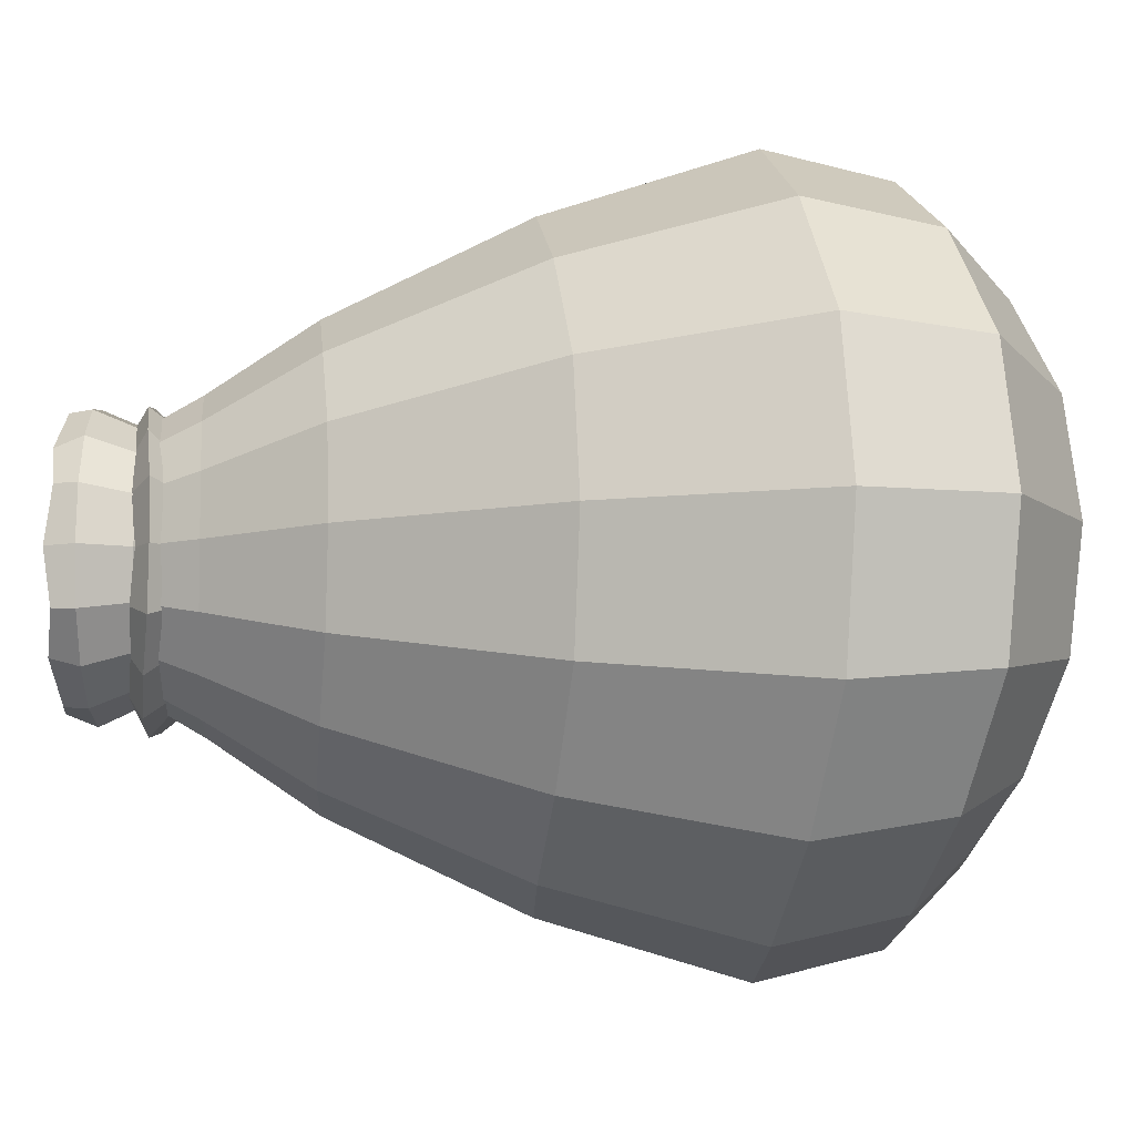
<metadata>
{"format":"obj","ext":"obj","renderer":"f3d","projection":"perspective","resolution":1024,"background":"white","views":[{"elev":-31.7,"azim":-89.5,"up":"+Z"}]}
</metadata>
<code>
o Bag_Standing_Cylinder.022
v 0.01656 0.2074 -0.03997
v 0.04095 0.206 -0.01656
v 0.04164 0.2045 0.01725
v 0.01723 0.2067 0.0415
v -0.0169 0.2084 0.04121
v -0.04127 0.2063 0.01696
v 0.037 0.2351 0.01533
v -0.04164 0.2045 -0.01725
v -0.01725 0.206 -0.04066
v 0.02058 0.004247 -0.04968
v -0 -0.009044 0
v -0.02058 0.004247 0.04968
v -0.03791 0.02801 -0.08996
v -0.09154 0.01668 -0.03791
v -0.09042 0.02801 0.0368
v -0.0368 0.03935 0.08885
v 0.03791 0.02801 0.08996
v 0.09154 0.01668 0.03791
v 0.09042 0.02801 -0.0368
v 0.0368 0.03935 -0.08885
v -0.03547 0.1199 -0.0831
v -0.08564 0.1137 -0.03547
v -0.08384 0.1199 0.03367
v -0.03367 0.126 0.0813
v 0.03547 0.1199 0.0831
v 0.08564 0.1137 0.03547
v 0.08384 0.1199 -0.03367
v 0.03367 0.126 -0.0813
v -5e-05 0.2321 0.000204
v -0.03732 0.2354 0.01573
v 0.01531 0.2358 0.03783
v -0.037 0.2351 -0.01533
v 0.037 0.2351 -0.01533
v -0.01566 0.2361 0.03824
v -0.01533 0.2351 -0.037
v 0.01533 0.2351 -0.037
v 0.01866 0.2227 -0.03827
v 0.04389 0.217 0.01792
v -0.01368 0.2227 0.03981
v -0.0389 0.217 -0.01638
v 0.04291 0.2198 -0.0154
v 0.01964 0.2198 0.04079
v -0.03793 0.2198 0.01694
v -0.01465 0.2198 -0.03925
v 0.002492 0.2294 0.00077
v 0.002492 0.2102 0.00077
v 0.0289 0.01967 -0.06977
v 0.01311 0.2226 -0.03164
v -0.000172 0.2071 -0.04358
v 0.06861 0.03652 -0.06821
v 0.06288 0.01019 -0.03617
v 0.03188 0.2222 -0.01311
v 0.09911 0.01951 0.000278
v 0.05802 -0.002614 0.02403
v 0.03206 0.2219 0.01328
v 0.07028 0.01951 0.06988
v 0.01889 0.01019 0.07004
v 0.01325 0.2233 0.03306
v 0.000278 0.03652 0.09675
v -0.0289 0.01967 0.06977
v -0.01361 0.2241 0.03349
v -0.06861 0.03652 0.06821
v -0.06288 0.01019 0.03617
v -0.03236 0.2227 0.01371
v -0.09911 0.01951 -0.000278
v -0.05802 -0.002614 -0.02403
v -0.03205 0.2219 -0.01328
v -0.07028 0.01951 -0.06988
v -0.01889 0.01019 -0.07004
v -0.01328 0.2222 -0.03181
v 0.01117 -0.005721 -0.02697
v -0.01117 -0.005721 0.02697
v -0.000278 0.03652 -0.09675
v 0.06305 0.1245 -0.06242
v 0.09254 0.1153 0.00045
v 0.06575 0.1153 0.06512
v 0.00045 0.1245 0.08872
v -0.06305 0.1245 0.06242
v -0.09254 0.1153 -0.00045
v -0.06575 0.1153 -0.06512
v -0.04171 0.06286 -0.09809
v -0.1007 0.0538 -0.04171
v -0.09886 0.06286 0.03987
v -0.03987 0.07193 0.09625
v 0.04171 0.06286 0.09809
v 0.1007 0.0538 0.04171
v 0.09886 0.06286 -0.03987
v 0.03987 0.07193 -0.09625
v -0.00045 0.1245 -0.08872
v 0.03093 0.2071 -0.03069
v 0.04504 0.2049 0.000173
v 0.03197 0.205 0.03194
v 6e-05 0.2082 0.04492
v -0.03141 0.2077 0.03151
v -0.04512 0.2049 -7.1e-05
v -0.03197 0.2049 -0.03172
v -0.02529 0.1754 -0.05921
v -0.06106 0.1721 -0.02529
v -0.05983 0.1755 0.02408
v -0.02407 0.1791 0.05821
v 0.02529 0.1756 0.05942
v 0.06106 0.1721 0.02529
v 0.05975 0.1754 -0.02398
v 0.02398 0.1788 -0.0579
v 0.01402 0.2434 -0.03386
v 0.03386 0.2434 -0.01402
v 0.03386 0.2434 0.01402
v 0.01402 0.2436 0.03406
v -0.01411 0.2437 0.03417
v -0.03394 0.2435 0.01413
v -0.03386 0.2434 -0.01402
v -0.01402 0.2434 -0.03386
v 0.04018 0.2351 1e-06
v 0.0284 0.2352 0.02862
v -0.02889 0.2357 0.02923
v -0.04025 0.2351 0.000102
v -0.000112 0.2362 0.04152
v -0.02841 0.2351 -0.02841
v 0.02841 0.2351 -0.02841
v -0 0.2351 -0.04018
v -0.009606 0.227 -0.02746
v -0.02671 0.225 -0.01133
v -0.02603 0.227 0.01218
v -0.008918 0.229 0.02832
v 0.01459 0.227 0.029
v 0.0317 0.225 0.01287
v 0.03101 0.227 -0.01064
v 0.0139 0.229 -0.02678
v -0.01113 0.2126 -0.03102
v -0.03039 0.2104 -0.01285
v -0.02962 0.2126 0.01362
v -0.01035 0.2149 0.03178
v 0.01611 0.2126 0.03256
v 0.03537 0.2104 0.01439
v 0.0346 0.2126 -0.01208
v 0.01534 0.2149 -0.03024
v 0.03281 0.2219 -0.0292
v 0.002248 0.2219 -0.04186
v 0.03427 0.2177 0.03221
v 0.04719 0.2177 0.001014
v -0.02783 0.2219 0.03074
v 0.002735 0.2219 0.0434
v -0.02929 0.2177 -0.03067
v -0.04221 0.2177 0.000527
v 0.002163 0.02154 -0.07975
v -4.3e-05 0.2225 -0.0344
v 0.05486 0.02154 -0.05792
v 0.02435 0.2225 -0.02429
v 0.06572 0.000587 -0.006674
v 0.03476 0.222 4.4e-05
v 0.04175 0.000587 0.05119
v 0.02461 0.2222 0.02487
v -0.002163 0.02154 0.07975
v -0.000125 0.2242 0.03642
v -0.05486 0.02154 0.05792
v -0.02507 0.2234 0.02552
v -0.06572 0.000587 0.006674
v -0.03488 0.2221 0.000109
v -0.04175 0.000587 -0.05119
v -0.02461 0.222 -0.02455
v -0.00046 0.06966 -0.105
v 0.07455 0.06966 -0.0739
v 0.1089 0.05606 0.00046
v 0.07731 0.05606 0.07666
v 0.00046 0.06966 0.105
v -0.07455 0.06966 0.0739
v -0.1089 0.05606 -0.00046
v -0.07731 0.05606 -0.07666
v -0.000328 0.178 -0.06319
v 0.04491 0.178 -0.04445
v 0.06597 0.1729 0.000328
v 0.04688 0.173 0.04647
v 0.0003 0.1783 0.06353
v -0.04503 0.1781 0.04466
v -0.06599 0.1729 -0.000302
v -0.04688 0.1729 -0.04642
v 0.02809 0.2412 -0.02809
v -0 0.2412 -0.03973
v 0.03973 0.2412 0
v 0.02809 0.2413 0.02819
v -5e-05 0.2417 0.04033
v -0.02831 0.2415 0.02846
v -0.03976 0.2413 4.5e-05
v -0.02809 0.2412 -0.02809
v 0.002186 0.2267 -0.03419
v 0.02743 0.2267 -0.02373
v 0.03892 0.2236 0.001076
v 0.02847 0.2236 0.02632
v 0.002797 0.2267 0.03573
v -0.02244 0.2267 0.02527
v -0.03394 0.2236 0.000465
v -0.02349 0.2236 -0.02477
v 0.002147 0.2161 -0.03731
v 0.02966 0.2161 -0.02591
v 0.04215 0.2128 0.001115
v 0.03078 0.2128 0.02857
v 0.002836 0.2161 0.03885
v -0.02468 0.2161 0.02745
v -0.03717 0.2128 0.000426
v -0.0258 0.2128 -0.02703
v 0.01212 0.2426 -0.02925
v -0.01213 0.2426 -0.02925
v -0.02927 0.2426 -0.01211
v -0.02933 0.2427 0.01222
v -0.0122 0.2428 0.02954
v 0.01211 0.2427 0.02946
v 0.02926 0.2426 0.01213
v 0.02926 0.2426 -0.01211
v 0.02428 0.2407 -0.02427
v -4e-06 0.2407 -0.03432
v 0.03433 0.2407 1.4e-05
v 0.02428 0.2408 0.02438
v -4.7e-05 0.2412 0.03487
v -0.02447 0.241 0.02461
v -0.03437 0.2407 5.3e-05
v -0.02428 0.2407 -0.02427
v 0.006391 0.2308 -0.01535
v -0.006492 0.2308 -0.01535
v -0.0156 0.2308 -0.006238
v -0.01564 0.2308 0.006692
v -0.006531 0.2309 0.0159
v 0.006389 0.2309 0.01585
v 0.0155 0.2308 0.006646
v 0.0155 0.2308 -0.006238
v 0.01285 0.2298 -0.0127
v -5e-05 0.2298 -0.01804
v 0.0182 0.2298 0.000204
v 0.01285 0.2298 0.01315
v -7.3e-05 0.23 0.01873
v -0.01305 0.2299 0.01327
v -0.01831 0.2298 0.000225
v -0.01295 0.2298 -0.0127
f 1 104 169 49
f 1 49 146 48
f 1 48 148 90
f 1 90 170 104
f 2 103 170 90
f 2 90 148 52
f 2 52 150 91
f 2 91 171 103
f 3 102 171 91
f 3 91 150 55
f 3 55 152 92
f 3 92 172 102
f 4 101 172 92
f 4 92 152 58
f 4 58 154 93
f 4 93 173 101
f 5 100 173 93
f 5 93 154 61
f 5 61 156 94
f 5 94 174 100
f 6 99 174 94
f 6 94 156 64
f 6 64 158 95
f 6 95 175 99
f 7 114 152 55
f 7 55 150 113
f 7 113 179 107
f 7 107 180 114
f 8 98 175 95
f 8 95 158 67
f 8 67 160 96
f 8 96 176 98
f 9 97 176 96
f 9 96 160 70
f 9 70 146 49
f 9 49 169 97
f 10 47 147 51
f 10 51 149 71
f 10 71 159 69
f 10 69 145 47
f 11 71 149 54
f 11 54 151 72
f 11 72 157 66
f 11 66 159 71
f 12 72 151 57
f 12 57 153 60
f 12 60 155 63
f 12 63 157 72
f 13 69 159 68
f 13 68 168 81
f 13 81 161 73
f 13 73 145 69
f 14 66 157 65
f 14 65 167 82
f 14 82 168 68
f 14 68 159 66
f 15 63 155 62
f 15 62 166 83
f 15 83 167 65
f 15 65 157 63
f 16 60 153 59
f 16 59 165 84
f 16 84 166 62
f 16 62 155 60
f 17 57 151 56
f 17 56 164 85
f 17 85 165 59
f 17 59 153 57
f 18 54 149 53
f 18 53 163 86
f 18 86 164 56
f 18 56 151 54
f 19 51 147 50
f 19 50 162 87
f 19 87 163 53
f 19 53 149 51
f 20 47 145 73
f 20 73 161 88
f 20 88 162 50
f 20 50 147 47
f 21 81 168 80
f 21 80 176 97
f 21 97 169 89
f 21 89 161 81
f 22 82 167 79
f 22 79 175 98
f 22 98 176 80
f 22 80 168 82
f 23 83 166 78
f 23 78 174 99
f 23 99 175 79
f 23 79 167 83
f 24 84 165 77
f 24 77 173 100
f 24 100 174 78
f 24 78 166 84
f 25 85 164 76
f 25 76 172 101
f 25 101 173 77
f 25 77 165 85
f 26 86 163 75
f 26 75 171 102
f 26 102 172 76
f 26 76 164 86
f 27 87 162 74
f 27 74 170 103
f 27 103 171 75
f 27 75 163 87
f 28 88 161 89
f 28 89 169 104
f 28 104 170 74
f 28 74 162 88
f 184 111 203 216
f 180 107 207 212
f 110 182 214 204
f 106 177 209 208
f 183 110 204 215
f 179 106 208 211
f 109 181 213 205
f 105 178 210 201
f 30 116 158 64
f 30 64 156 115
f 30 115 182 110
f 30 110 183 116
f 31 117 154 58
f 31 58 152 114
f 31 114 180 108
f 31 108 181 117
f 32 118 160 67
f 32 67 158 116
f 32 116 183 111
f 32 111 184 118
f 33 113 150 52
f 33 52 148 119
f 33 119 177 106
f 33 106 179 113
f 34 115 156 61
f 34 61 154 117
f 34 117 181 109
f 34 109 182 115
f 35 120 146 70
f 35 70 160 118
f 35 118 184 112
f 35 112 178 120
f 36 119 148 48
f 36 48 146 120
f 36 120 178 105
f 36 105 177 119
f 203 215 231 219
f 207 211 227 223
f 216 203 219 232
f 212 207 223 228
f 204 214 230 220
f 208 209 225 224
f 215 204 220 231
f 211 208 224 227
f 107 179 211 207
f 111 183 215 203
f 181 108 206 213
f 178 112 202 210
f 108 180 212 206
f 177 105 201 209
f 112 184 216 202
f 182 109 205 214
f 29 224 225 217
f 29 217 226 218
f 29 218 232 219
f 29 219 231 220
f 29 220 230 221
f 29 221 229 222
f 29 222 228 223
f 29 223 227 224
f 213 206 222 229
f 210 202 218 226
f 206 212 228 222
f 209 201 217 225
f 202 216 232 218
f 214 205 221 230
f 201 210 226 217
f 205 213 229 221
f 37 128 186 137
f 37 137 194 136
f 37 136 193 138
f 37 138 185 128
f 38 126 188 139
f 38 139 196 134
f 38 134 195 140
f 38 140 187 126
f 39 124 190 141
f 39 141 198 132
f 39 132 197 142
f 39 142 189 124
f 40 122 192 143
f 40 143 200 130
f 40 130 199 144
f 40 144 191 122
f 41 127 187 140
f 41 140 195 135
f 41 135 194 137
f 41 137 186 127
f 42 125 189 142
f 42 142 197 133
f 42 133 196 139
f 42 139 188 125
f 43 123 191 144
f 43 144 199 131
f 43 131 198 141
f 43 141 190 123
f 44 121 185 138
f 44 138 193 129
f 44 129 200 143
f 44 143 192 121
f 45 121 192 122
f 45 122 191 123
f 45 123 190 124
f 45 124 189 125
f 45 125 188 126
f 45 126 187 127
f 45 127 186 128
f 45 128 185 121
f 46 130 200 129
f 46 129 193 136
f 46 136 194 135
f 46 135 195 134
f 46 134 196 133
f 46 133 197 132
f 46 132 198 131
f 46 131 199 130
o Bag_Standing_Cylinder.022
v 0.01656 0.2074 -0.03997
v 0.04095 0.206 -0.01656
v 0.04164 0.2045 0.01725
v 0.01723 0.2067 0.0415
v -0.0169 0.2084 0.04121
v -0.04127 0.2063 0.01696
v 0.037 0.2351 0.01533
v -0.04164 0.2045 -0.01725
v -0.01725 0.206 -0.04066
v 0.02058 0.004247 -0.04968
v -0 -0.009044 0
v -0.02058 0.004247 0.04968
v -0.03791 0.02801 -0.08996
v -0.09154 0.01668 -0.03791
v -0.09042 0.02801 0.0368
v -0.0368 0.03935 0.08885
v 0.03791 0.02801 0.08996
v 0.09154 0.01668 0.03791
v 0.09042 0.02801 -0.0368
v 0.0368 0.03935 -0.08885
v -0.03547 0.1199 -0.0831
v -0.08564 0.1137 -0.03547
v -0.08384 0.1199 0.03367
v -0.03367 0.126 0.0813
v 0.03547 0.1199 0.0831
v 0.08564 0.1137 0.03547
v 0.08384 0.1199 -0.03367
v 0.03367 0.126 -0.0813
v -5e-05 0.2321 0.000204
v -0.03732 0.2354 0.01573
v 0.01531 0.2358 0.03783
v -0.037 0.2351 -0.01533
v 0.037 0.2351 -0.01533
v -0.01566 0.2361 0.03824
v -0.01533 0.2351 -0.037
v 0.01533 0.2351 -0.037
v 0.01866 0.2227 -0.03827
v 0.04389 0.217 0.01792
v -0.01368 0.2227 0.03981
v -0.0389 0.217 -0.01638
v 0.04291 0.2198 -0.0154
v 0.01964 0.2198 0.04079
v -0.03793 0.2198 0.01694
v -0.01465 0.2198 -0.03925
v 0.002492 0.2294 0.00077
v 0.002492 0.2102 0.00077
v 0.0289 0.01967 -0.06977
v 0.01311 0.2226 -0.03164
v -0.000172 0.2071 -0.04358
v 0.06861 0.03652 -0.06821
v 0.06288 0.01019 -0.03617
v 0.03188 0.2222 -0.01311
v 0.09911 0.01951 0.000278
v 0.05802 -0.002614 0.02403
v 0.03206 0.2219 0.01328
v 0.07028 0.01951 0.06988
v 0.01889 0.01019 0.07004
v 0.01325 0.2233 0.03306
v 0.000278 0.03652 0.09675
v -0.0289 0.01967 0.06977
v -0.01361 0.2241 0.03349
v -0.06861 0.03652 0.06821
v -0.06288 0.01019 0.03617
v -0.03236 0.2227 0.01371
v -0.09911 0.01951 -0.000278
v -0.05802 -0.002614 -0.02403
v -0.03205 0.2219 -0.01328
v -0.07028 0.01951 -0.06988
v -0.01889 0.01019 -0.07004
v -0.01328 0.2222 -0.03181
v 0.01117 -0.005721 -0.02697
v -0.01117 -0.005721 0.02697
v -0.000278 0.03652 -0.09675
v 0.06305 0.1245 -0.06242
v 0.09254 0.1153 0.00045
v 0.06575 0.1153 0.06512
v 0.00045 0.1245 0.08872
v -0.06305 0.1245 0.06242
v -0.09254 0.1153 -0.00045
v -0.06575 0.1153 -0.06512
v -0.04171 0.06286 -0.09809
v -0.1007 0.0538 -0.04171
v -0.09886 0.06286 0.03987
v -0.03987 0.07193 0.09625
v 0.04171 0.06286 0.09809
v 0.1007 0.0538 0.04171
v 0.09886 0.06286 -0.03987
v 0.03987 0.07193 -0.09625
v -0.00045 0.1245 -0.08872
v 0.03093 0.2071 -0.03069
v 0.04504 0.2049 0.000173
v 0.03197 0.205 0.03194
v 6e-05 0.2082 0.04492
v -0.03141 0.2077 0.03151
v -0.04512 0.2049 -7.1e-05
v -0.03197 0.2049 -0.03172
v -0.02529 0.1754 -0.05921
v -0.06106 0.1721 -0.02529
v -0.05983 0.1755 0.02408
v -0.02407 0.1791 0.05821
v 0.02529 0.1756 0.05942
v 0.06106 0.1721 0.02529
v 0.05975 0.1754 -0.02398
v 0.02398 0.1788 -0.0579
v 0.01402 0.2434 -0.03386
v 0.03386 0.2434 -0.01402
v 0.03386 0.2434 0.01402
v 0.01402 0.2436 0.03406
v -0.01411 0.2437 0.03417
v -0.03394 0.2435 0.01413
v -0.03386 0.2434 -0.01402
v -0.01402 0.2434 -0.03386
v 0.04018 0.2351 1e-06
v 0.0284 0.2352 0.02862
v -0.02889 0.2357 0.02923
v -0.04025 0.2351 0.000102
v -0.000112 0.2362 0.04152
v -0.02841 0.2351 -0.02841
v 0.02841 0.2351 -0.02841
v -0 0.2351 -0.04018
v -0.009606 0.227 -0.02746
v -0.02671 0.225 -0.01133
v -0.02603 0.227 0.01218
v -0.008918 0.229 0.02832
v 0.01459 0.227 0.029
v 0.0317 0.225 0.01287
v 0.03101 0.227 -0.01064
v 0.0139 0.229 -0.02678
v -0.01113 0.2126 -0.03102
v -0.03039 0.2104 -0.01285
v -0.02962 0.2126 0.01362
v -0.01035 0.2149 0.03178
v 0.01611 0.2126 0.03256
v 0.03537 0.2104 0.01439
v 0.0346 0.2126 -0.01208
v 0.01534 0.2149 -0.03024
v 0.03281 0.2219 -0.0292
v 0.002248 0.2219 -0.04186
v 0.03427 0.2177 0.03221
v 0.04719 0.2177 0.001014
v -0.02783 0.2219 0.03074
v 0.002735 0.2219 0.0434
v -0.02929 0.2177 -0.03067
v -0.04221 0.2177 0.000527
v 0.002163 0.02154 -0.07975
v -4.3e-05 0.2225 -0.0344
v 0.05486 0.02154 -0.05792
v 0.02435 0.2225 -0.02429
v 0.06572 0.000587 -0.006674
v 0.03476 0.222 4.4e-05
v 0.04175 0.000587 0.05119
v 0.02461 0.2222 0.02487
v -0.002163 0.02154 0.07975
v -0.000125 0.2242 0.03642
v -0.05486 0.02154 0.05792
v -0.02507 0.2234 0.02552
v -0.06572 0.000587 0.006674
v -0.03488 0.2221 0.000109
v -0.04175 0.000587 -0.05119
v -0.02461 0.222 -0.02455
v -0.00046 0.06966 -0.105
v 0.07455 0.06966 -0.0739
v 0.1089 0.05606 0.00046
v 0.07731 0.05606 0.07666
v 0.00046 0.06966 0.105
v -0.07455 0.06966 0.0739
v -0.1089 0.05606 -0.00046
v -0.07731 0.05606 -0.07666
v -0.000328 0.178 -0.06319
v 0.04491 0.178 -0.04445
v 0.06597 0.1729 0.000328
v 0.04688 0.173 0.04647
v 0.0003 0.1783 0.06353
v -0.04503 0.1781 0.04466
v -0.06599 0.1729 -0.000302
v -0.04688 0.1729 -0.04642
v 0.02809 0.2412 -0.02809
v -0 0.2412 -0.03973
v 0.03973 0.2412 0
v 0.02809 0.2413 0.02819
v -5e-05 0.2417 0.04033
v -0.02831 0.2415 0.02846
v -0.03976 0.2413 4.5e-05
v -0.02809 0.2412 -0.02809
v 0.002186 0.2267 -0.03419
v 0.02743 0.2267 -0.02373
v 0.03892 0.2236 0.001076
v 0.02847 0.2236 0.02632
v 0.002797 0.2267 0.03573
v -0.02244 0.2267 0.02527
v -0.03394 0.2236 0.000465
v -0.02349 0.2236 -0.02477
v 0.002147 0.2161 -0.03731
v 0.02966 0.2161 -0.02591
v 0.04215 0.2128 0.001115
v 0.03078 0.2128 0.02857
v 0.002836 0.2161 0.03885
v -0.02468 0.2161 0.02745
v -0.03717 0.2128 0.000426
v -0.0258 0.2128 -0.02703
v 0.01212 0.2426 -0.02925
v -0.01213 0.2426 -0.02925
v -0.02927 0.2426 -0.01211
v -0.02933 0.2427 0.01222
v -0.0122 0.2428 0.02954
v 0.01211 0.2427 0.02946
v 0.02926 0.2426 0.01213
v 0.02926 0.2426 -0.01211
v 0.02428 0.2407 -0.02427
v -4e-06 0.2407 -0.03432
v 0.03433 0.2407 1.4e-05
v 0.02428 0.2408 0.02438
v -4.7e-05 0.2412 0.03487
v -0.02447 0.241 0.02461
v -0.03437 0.2407 5.3e-05
v -0.02428 0.2407 -0.02427
v 0.006391 0.2308 -0.01535
v -0.006492 0.2308 -0.01535
v -0.0156 0.2308 -0.006238
v -0.01564 0.2308 0.006692
v -0.006531 0.2309 0.0159
v 0.006389 0.2309 0.01585
v 0.0155 0.2308 0.006646
v 0.0155 0.2308 -0.006238
v 0.01285 0.2298 -0.0127
v -5e-05 0.2298 -0.01804
v 0.0182 0.2298 0.000204
v 0.01285 0.2298 0.01315
v -7.3e-05 0.23 0.01873
v -0.01305 0.2299 0.01327
v -0.01831 0.2298 0.000225
v -0.01295 0.2298 -0.0127
f 1 104 169 49
f 1 49 146 48
f 1 48 148 90
f 1 90 170 104
f 2 103 170 90
f 2 90 148 52
f 2 52 150 91
f 2 91 171 103
f 3 102 171 91
f 3 91 150 55
f 3 55 152 92
f 3 92 172 102
f 4 101 172 92
f 4 92 152 58
f 4 58 154 93
f 4 93 173 101
f 5 100 173 93
f 5 93 154 61
f 5 61 156 94
f 5 94 174 100
f 6 99 174 94
f 6 94 156 64
f 6 64 158 95
f 6 95 175 99
f 7 114 152 55
f 7 55 150 113
f 7 113 179 107
f 7 107 180 114
f 8 98 175 95
f 8 95 158 67
f 8 67 160 96
f 8 96 176 98
f 9 97 176 96
f 9 96 160 70
f 9 70 146 49
f 9 49 169 97
f 10 47 147 51
f 10 51 149 71
f 10 71 159 69
f 10 69 145 47
f 11 71 149 54
f 11 54 151 72
f 11 72 157 66
f 11 66 159 71
f 12 72 151 57
f 12 57 153 60
f 12 60 155 63
f 12 63 157 72
f 13 69 159 68
f 13 68 168 81
f 13 81 161 73
f 13 73 145 69
f 14 66 157 65
f 14 65 167 82
f 14 82 168 68
f 14 68 159 66
f 15 63 155 62
f 15 62 166 83
f 15 83 167 65
f 15 65 157 63
f 16 60 153 59
f 16 59 165 84
f 16 84 166 62
f 16 62 155 60
f 17 57 151 56
f 17 56 164 85
f 17 85 165 59
f 17 59 153 57
f 18 54 149 53
f 18 53 163 86
f 18 86 164 56
f 18 56 151 54
f 19 51 147 50
f 19 50 162 87
f 19 87 163 53
f 19 53 149 51
f 20 47 145 73
f 20 73 161 88
f 20 88 162 50
f 20 50 147 47
f 21 81 168 80
f 21 80 176 97
f 21 97 169 89
f 21 89 161 81
f 22 82 167 79
f 22 79 175 98
f 22 98 176 80
f 22 80 168 82
f 23 83 166 78
f 23 78 174 99
f 23 99 175 79
f 23 79 167 83
f 24 84 165 77
f 24 77 173 100
f 24 100 174 78
f 24 78 166 84
f 25 85 164 76
f 25 76 172 101
f 25 101 173 77
f 25 77 165 85
f 26 86 163 75
f 26 75 171 102
f 26 102 172 76
f 26 76 164 86
f 27 87 162 74
f 27 74 170 103
f 27 103 171 75
f 27 75 163 87
f 28 88 161 89
f 28 89 169 104
f 28 104 170 74
f 28 74 162 88
f 184 111 203 216
f 180 107 207 212
f 110 182 214 204
f 106 177 209 208
f 183 110 204 215
f 179 106 208 211
f 109 181 213 205
f 105 178 210 201
f 30 116 158 64
f 30 64 156 115
f 30 115 182 110
f 30 110 183 116
f 31 117 154 58
f 31 58 152 114
f 31 114 180 108
f 31 108 181 117
f 32 118 160 67
f 32 67 158 116
f 32 116 183 111
f 32 111 184 118
f 33 113 150 52
f 33 52 148 119
f 33 119 177 106
f 33 106 179 113
f 34 115 156 61
f 34 61 154 117
f 34 117 181 109
f 34 109 182 115
f 35 120 146 70
f 35 70 160 118
f 35 118 184 112
f 35 112 178 120
f 36 119 148 48
f 36 48 146 120
f 36 120 178 105
f 36 105 177 119
f 203 215 231 219
f 207 211 227 223
f 216 203 219 232
f 212 207 223 228
f 204 214 230 220
f 208 209 225 224
f 215 204 220 231
f 211 208 224 227
f 107 179 211 207
f 111 183 215 203
f 181 108 206 213
f 178 112 202 210
f 108 180 212 206
f 177 105 201 209
f 112 184 216 202
f 182 109 205 214
f 29 224 225 217
f 29 217 226 218
f 29 218 232 219
f 29 219 231 220
f 29 220 230 221
f 29 221 229 222
f 29 222 228 223
f 29 223 227 224
f 213 206 222 229
f 210 202 218 226
f 206 212 228 222
f 209 201 217 225
f 202 216 232 218
f 214 205 221 230
f 201 210 226 217
f 205 213 229 221
f 37 128 186 137
f 37 137 194 136
f 37 136 193 138
f 37 138 185 128
f 38 126 188 139
f 38 139 196 134
f 38 134 195 140
f 38 140 187 126
f 39 124 190 141
f 39 141 198 132
f 39 132 197 142
f 39 142 189 124
f 40 122 192 143
f 40 143 200 130
f 40 130 199 144
f 40 144 191 122
f 41 127 187 140
f 41 140 195 135
f 41 135 194 137
f 41 137 186 127
f 42 125 189 142
f 42 142 197 133
f 42 133 196 139
f 42 139 188 125
f 43 123 191 144
f 43 144 199 131
f 43 131 198 141
f 43 141 190 123
f 44 121 185 138
f 44 138 193 129
f 44 129 200 143
f 44 143 192 121
f 45 121 192 122
f 45 122 191 123
f 45 123 190 124
f 45 124 189 125
f 45 125 188 126
f 45 126 187 127
f 45 127 186 128
f 45 128 185 121
f 46 130 200 129
f 46 129 193 136
f 46 136 194 135
f 46 135 195 134
f 46 134 196 133
f 46 133 197 132
f 46 132 198 131
f 46 131 199 130

</code>
